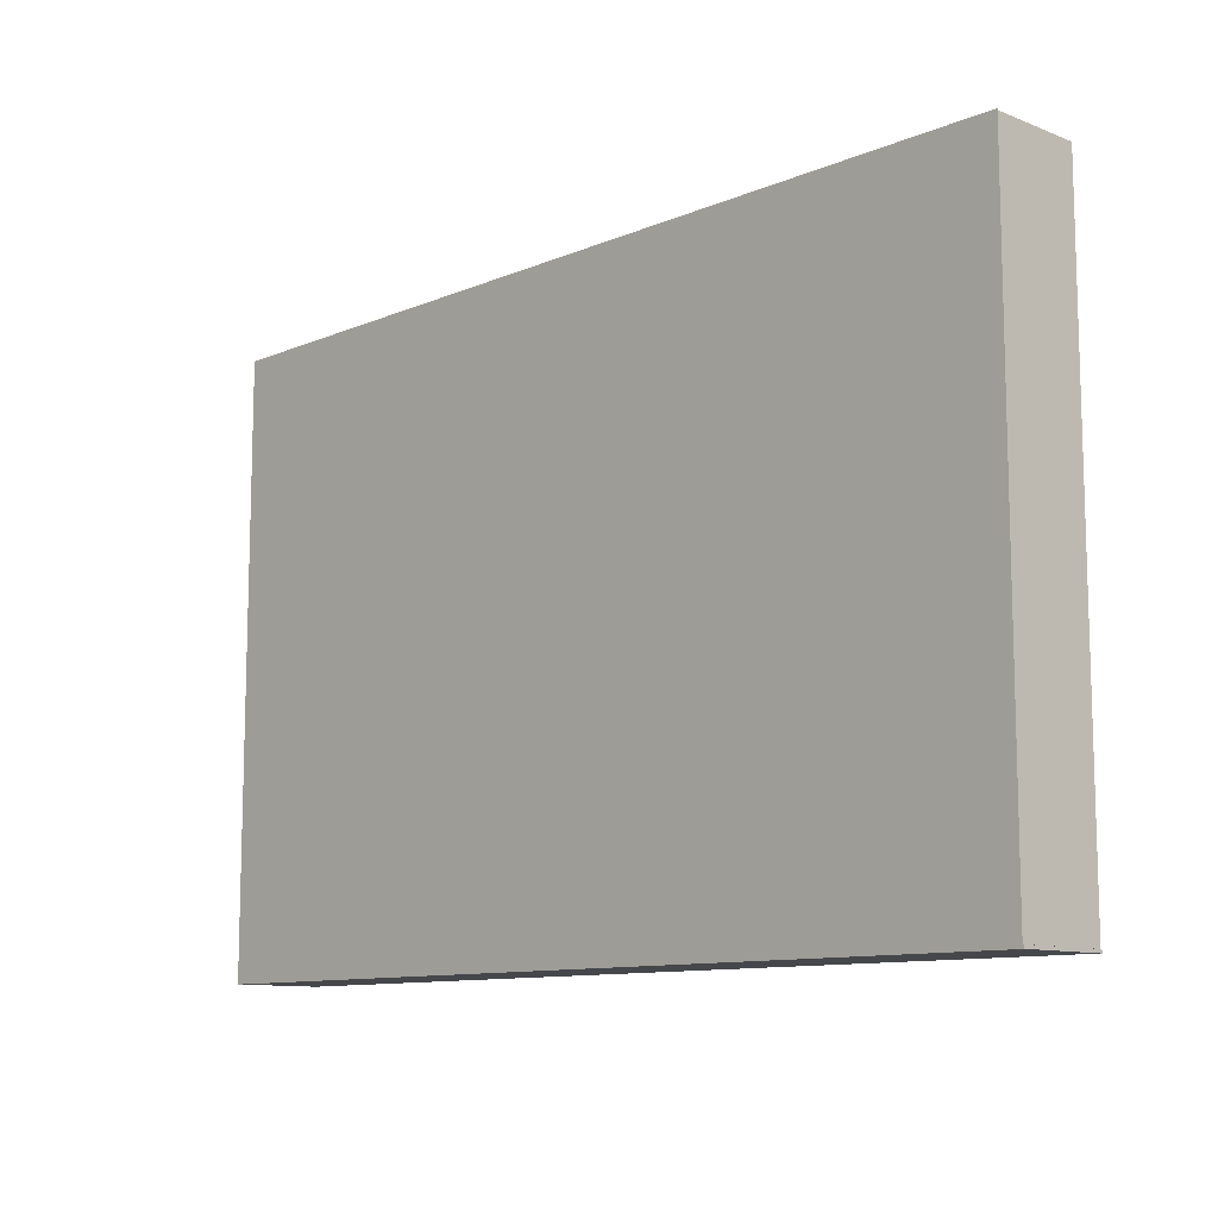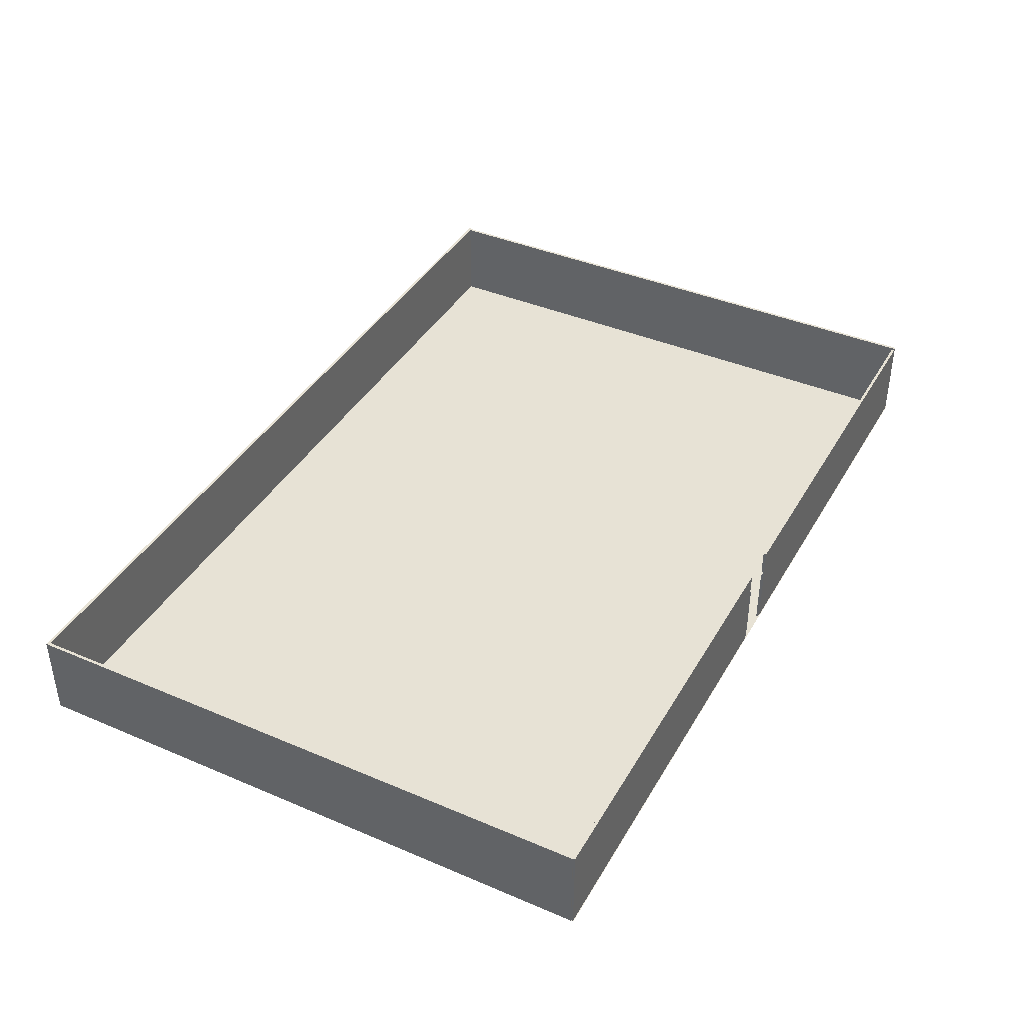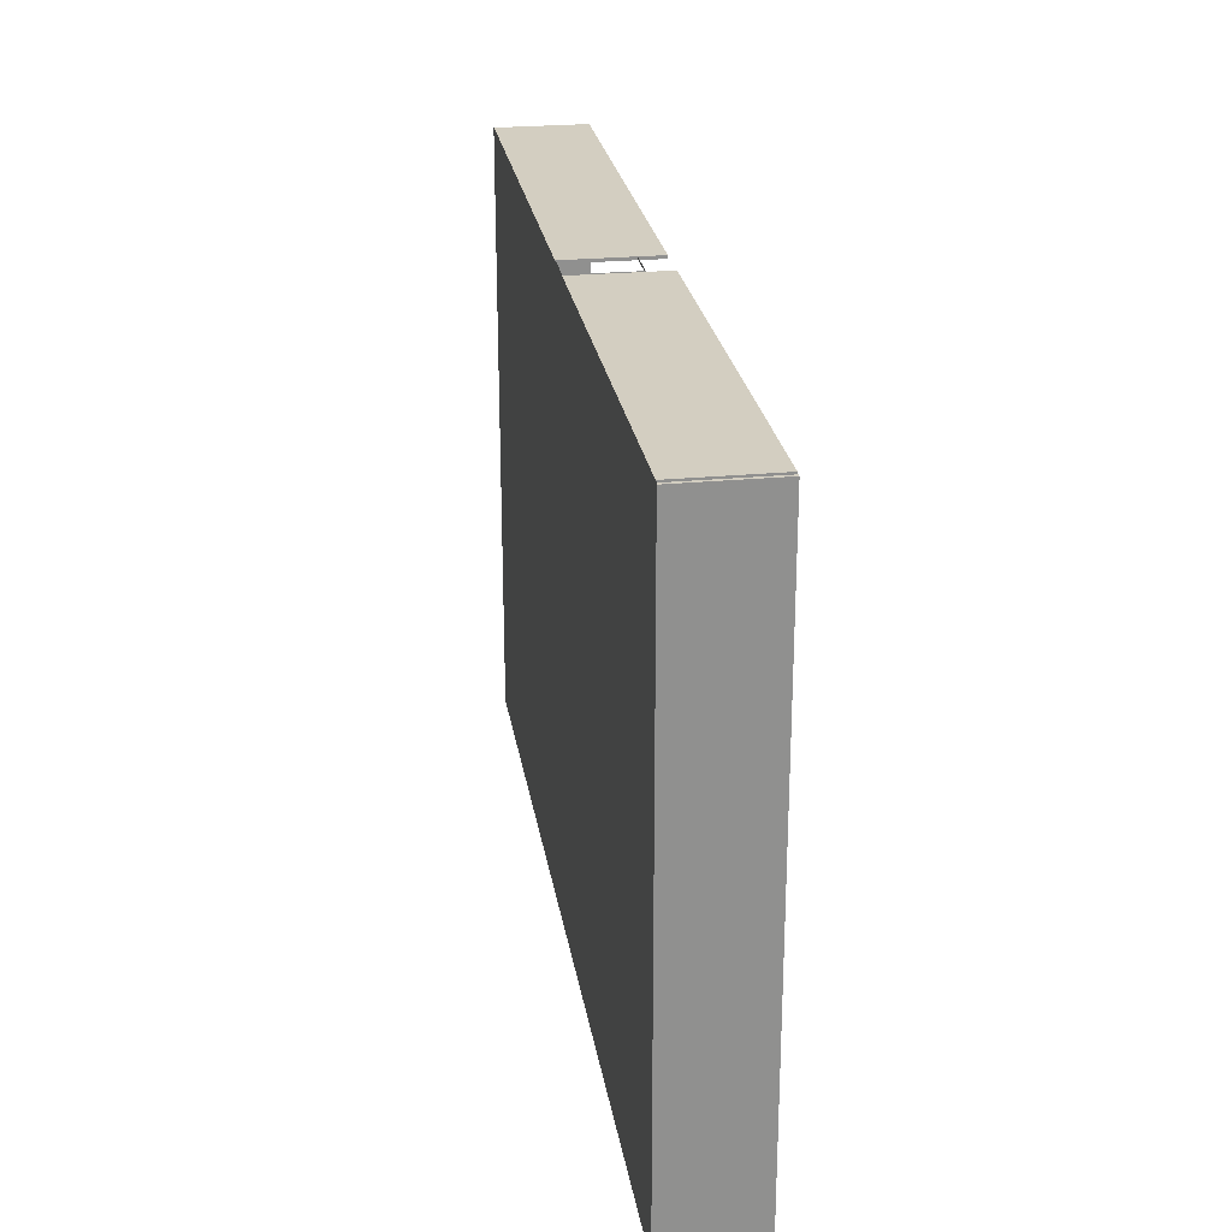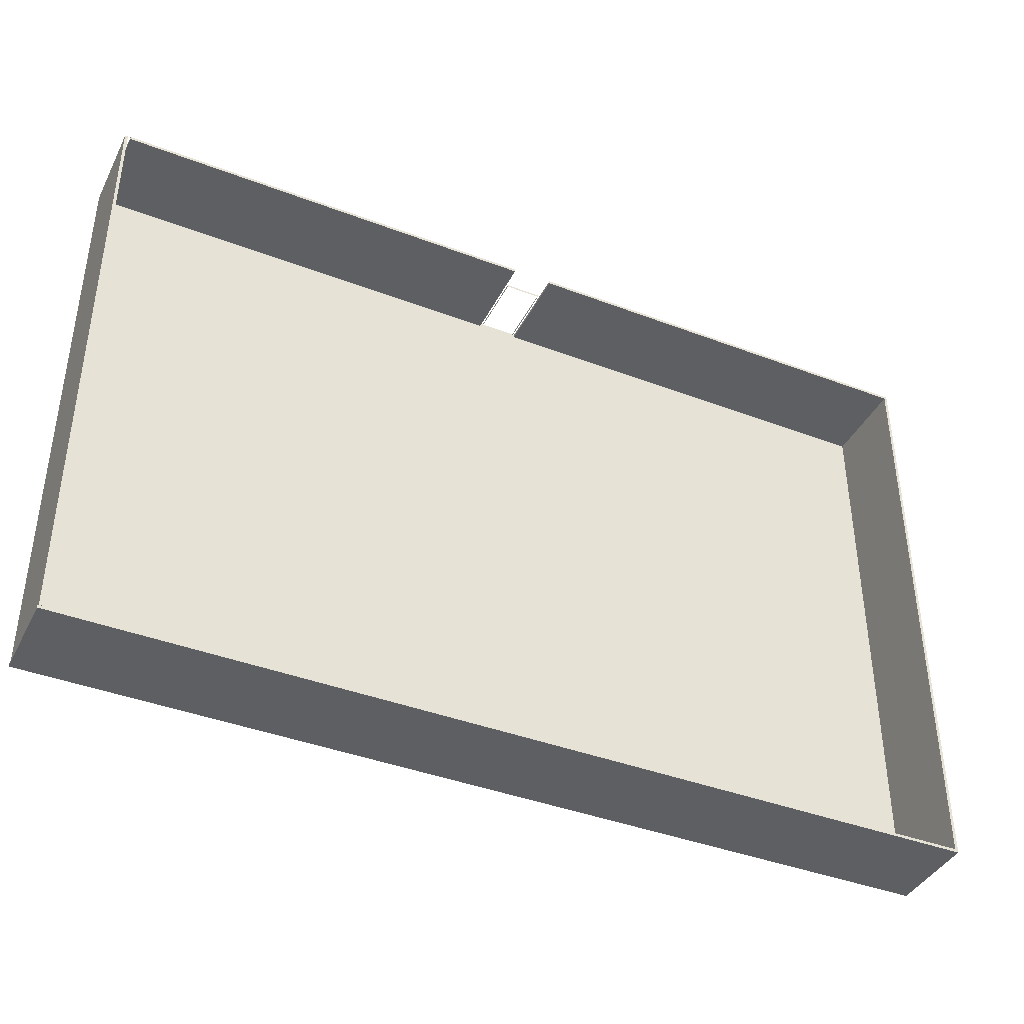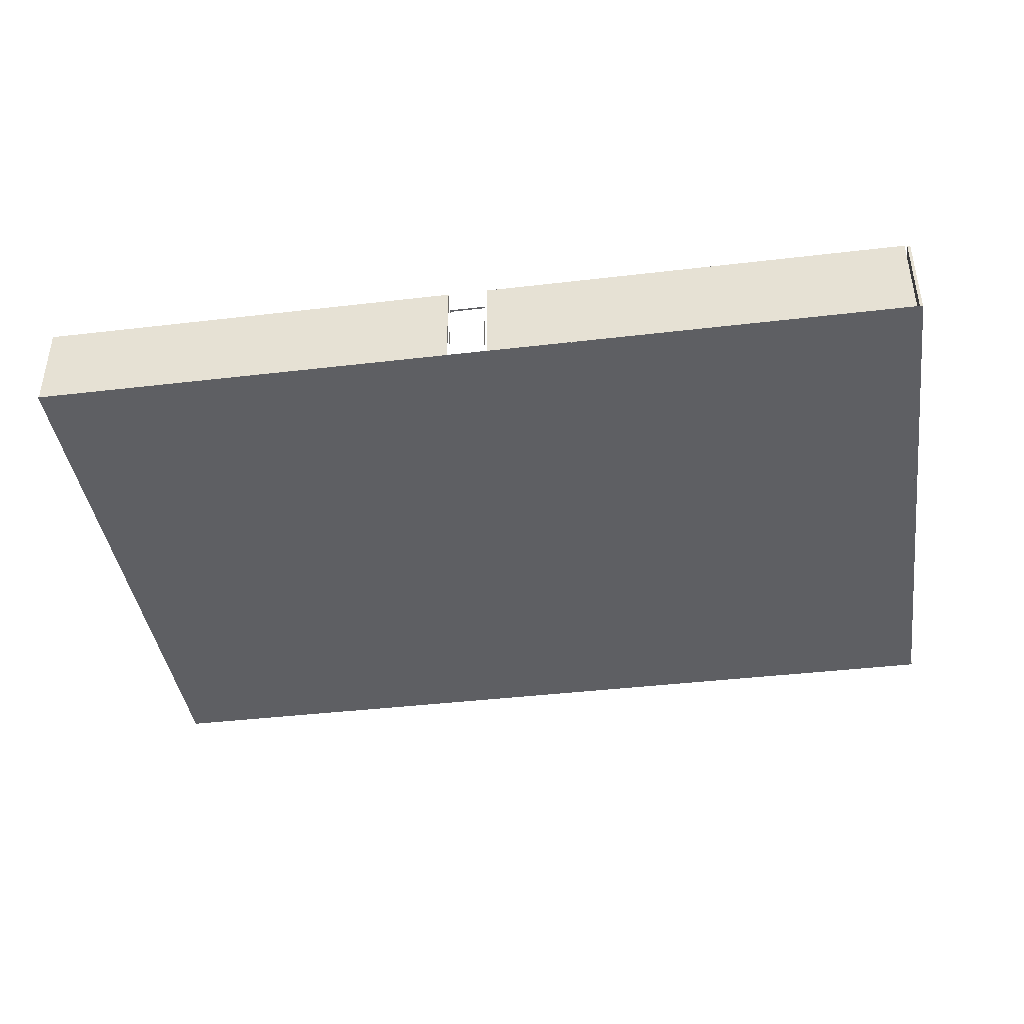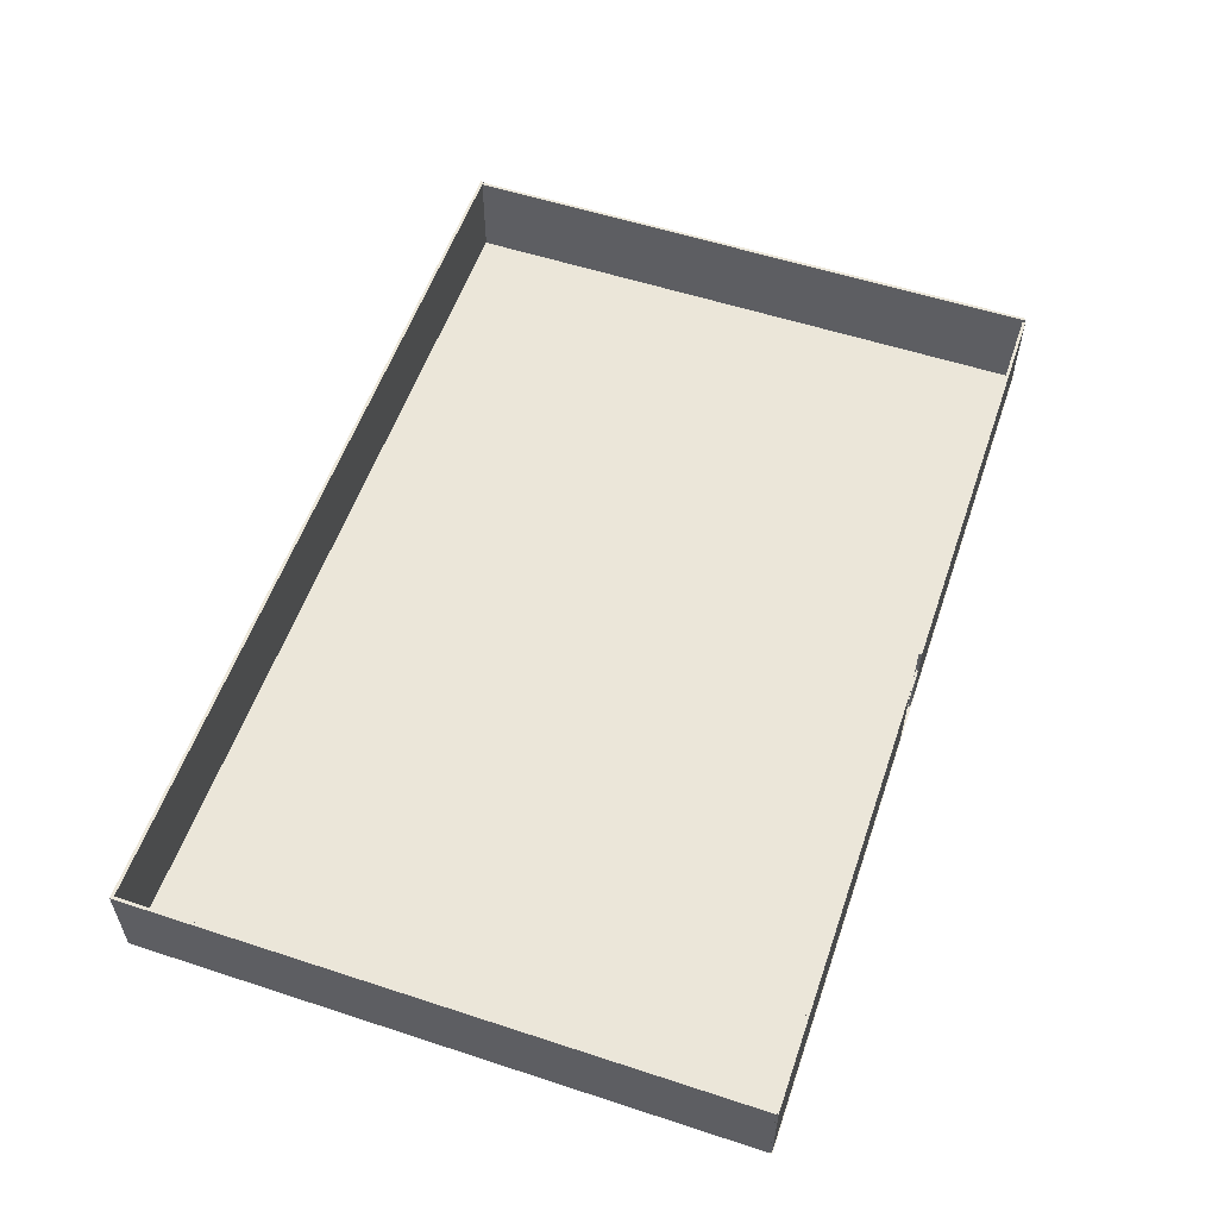
<metadata>
{"format":"obj","ext":"obj","renderer":"f3d","projection":"perspective","resolution":1024,"background":"white","views":[{"elev":-10.6,"azim":46.1,"up":"+Z"},{"elev":40.4,"azim":-62.4,"up":"+Y"},{"elev":24.9,"azim":81.1,"up":"+Z"},{"elev":-40.4,"azim":154.9,"up":"+Z"},{"elev":-40.8,"azim":8.2,"up":"+Y"},{"elev":56.3,"azim":-71.1,"up":"+Y"}]}
</metadata>
<code>
g default
v 0.0518 0 1.031
v 300.3 0 1.031
v 0.0518 30 1.031
v 300.3 30 1.031
v 0.0518 30 0.03068
v 300.3 30 0.03068
v 0.0518 0 0.03068
v 300.3 0 0.03068
g pCube17
f 1 2 4 3
f 3 4 6 5
f 5 6 8 7
f 7 8 2 1
f 2 8 6 4
f 7 1 3 5
g default
v 0 0 200
v 30 0 200
v 60 0 200
v 90 0 200
v 120 0 200
v 150 0 200
v 180 0 200
v 210 0 200
v 240 0 200
v 270 0 200
v 300 0 200
v 0 0 180
v 30 0 180
v 60 0 180
v 90 0 180
v 120 0 180
v 150 0 180
v 180 0 180
v 210 0 180
v 240 0 180
v 270 0 180
v 300 0 180
v 0 0 160
v 30 0 160
v 60 0 160
v 90 0 160
v 120 0 160
v 150 0 160
v 180 0 160
v 210 0 160
v 240 0 160
v 270 0 160
v 300 0 160
v 0 0 140
v 30 0 140
v 60 0 140
v 90 0 140
v 120 0 140
v 150 0 140
v 180 0 140
v 210 0 140
v 240 0 140
v 270 0 140
v 300 0 140
v 0 0 120
v 30 0 120
v 60 0 120
v 90 0 120
v 120 0 120
v 150 0 120
v 180 0 120
v 210 0 120
v 240 0 120
v 270 0 120
v 300 0 120
v 0 0 100
v 30 0 100
v 60 0 100
v 90 0 100
v 120 0 100
v 150 0 100
v 180 0 100
v 210 0 100
v 240 0 100
v 270 0 100
v 300 0 100
v 0 0 80
v 30 0 80
v 60 0 80
v 90 0 80
v 120 0 80
v 150 0 80
v 180 0 80
v 210 0 80
v 240 0 80
v 270 0 80
v 300 0 80
v 0 0 60
v 30 0 60
v 60 0 60
v 90 0 60
v 120 0 60
v 150 0 60
v 180 0 60
v 210 0 60
v 240 0 60
v 270 0 60
v 300 0 60
v 0 0 40
v 30 0 40
v 60 0 40
v 90 0 40
v 120 0 40
v 150 0 40
v 180 0 40
v 210 0 40
v 240 0 40
v 270 0 40
v 300 0 40
v 0 0 20
v 30 0 20
v 60 0 20
v 90 0 20
v 120 0 20
v 150 0 20
v 180 0 20
v 210 0 20
v 240 0 20
v 270 0 20
v 300 0 20
v 0 0 0
v 30 0 0
v 60 0 0
v 90 0 0
v 120 0 0
v 150 0 0
v 180 0 0
v 210 0 0
v 240 0 0
v 270 0 0
v 300 0 0
g pPlane1
f 9 10 21 20
f 10 11 22 21
f 11 12 23 22
f 12 13 24 23
f 13 14 25 24
f 14 15 26 25
f 15 16 27 26
f 16 17 28 27
f 17 18 29 28
f 18 19 30 29
f 20 21 32 31
f 21 22 33 32
f 22 23 34 33
f 23 24 35 34
f 24 25 36 35
f 25 26 37 36
f 26 27 38 37
f 27 28 39 38
f 28 29 40 39
f 29 30 41 40
f 31 32 43 42
f 32 33 44 43
f 33 34 45 44
f 34 35 46 45
f 35 36 47 46
f 36 37 48 47
f 37 38 49 48
f 38 39 50 49
f 39 40 51 50
f 40 41 52 51
f 42 43 54 53
f 43 44 55 54
f 44 45 56 55
f 45 46 57 56
f 46 47 58 57
f 47 48 59 58
f 48 49 60 59
f 49 50 61 60
f 50 51 62 61
f 51 52 63 62
f 53 54 65 64
f 54 55 66 65
f 55 56 67 66
f 56 57 68 67
f 57 58 69 68
f 58 59 70 69
f 59 60 71 70
f 60 61 72 71
f 61 62 73 72
f 62 63 74 73
f 64 65 76 75
f 65 66 77 76
f 66 67 78 77
f 67 68 79 78
f 68 69 80 79
f 69 70 81 80
f 70 71 82 81
f 71 72 83 82
f 72 73 84 83
f 73 74 85 84
f 75 76 87 86
f 76 77 88 87
f 77 78 89 88
f 78 79 90 89
f 79 80 91 90
f 80 81 92 91
f 81 82 93 92
f 82 83 94 93
f 83 84 95 94
f 84 85 96 95
f 86 87 98 97
f 87 88 99 98
f 88 89 100 99
f 89 90 101 100
f 90 91 102 101
f 91 92 103 102
f 92 93 104 103
f 93 94 105 104
f 94 95 106 105
f 95 96 107 106
f 97 98 109 108
f 98 99 110 109
f 99 100 111 110
f 100 101 112 111
f 101 102 113 112
f 102 103 114 113
f 103 104 115 114
f 104 105 116 115
f 105 106 117 116
f 106 107 118 117
f 108 109 120 119
f 109 110 121 120
f 110 111 122 121
f 111 112 123 122
f 112 113 124 123
f 113 114 125 124
f 114 115 126 125
f 115 116 127 126
f 116 117 128 127
f 117 118 129 128
g default
v 1.01 0 199.2
v 1.01 0 0.7831
v 1.01 30 199.2
v 1.01 30 0.7831
v 0.009848 30 199.2
v 0.009848 30 0.7831
v 0.009848 0 199.2
v 0.009848 0 0.7831
g pCube33
f 130 131 133 132
f 132 133 135 134
f 134 135 137 136
f 136 137 131 130
f 131 137 135 133
f 136 130 132 134
g default
v 300 0 199.5
v 300 0 1.073
v 300 30 199.5
v 300 30 1.073
v 299 30 199.5
v 299 30 1.073
v 299 0 199.5
v 299 0 1.073
g pCube34
f 138 139 141 140
f 140 141 143 142
f 142 143 145 144
f 144 145 139 138
f 139 145 143 141
f 144 138 140 142
g default
v 0.2644 0 199.8
v 142.4 0 199.8
v 0.2644 30 199.8
v 142.4 30 199.8
v 0.2644 30 198.8
v 142.4 30 198.8
v 0.2644 0 198.8
v 142.4 0 198.8
g pCube36
f 146 147 149 148
f 148 149 151 150
f 150 151 153 152
f 152 153 147 146
f 147 153 151 149
f 152 146 148 150
g default
v 155.1 0.2485 199.8
v 155.1 0.2485 199.1
v 155.1 21.99 199.8
v 155.1 21.99 199.1
v 143.1 21.99 199.8
v 143.1 21.99 199.1
v 143.1 0.2485 199.8
v 143.1 0.2485 199.1
g pCube37
f 154 155 157 156
f 156 157 159 158
f 158 159 161 160
f 160 161 155 154
g default
v 156 0 199.8
v 298.1 0 199.8
v 156 30 199.8
v 298.1 30 199.8
v 156 30 198.8
v 298.1 30 198.8
v 156 0 198.8
v 298.1 0 198.8
g pCube38
f 162 163 165 164
f 164 165 167 166
f 166 167 169 168
f 168 169 163 162
f 163 169 167 165
f 168 162 164 166

</code>
